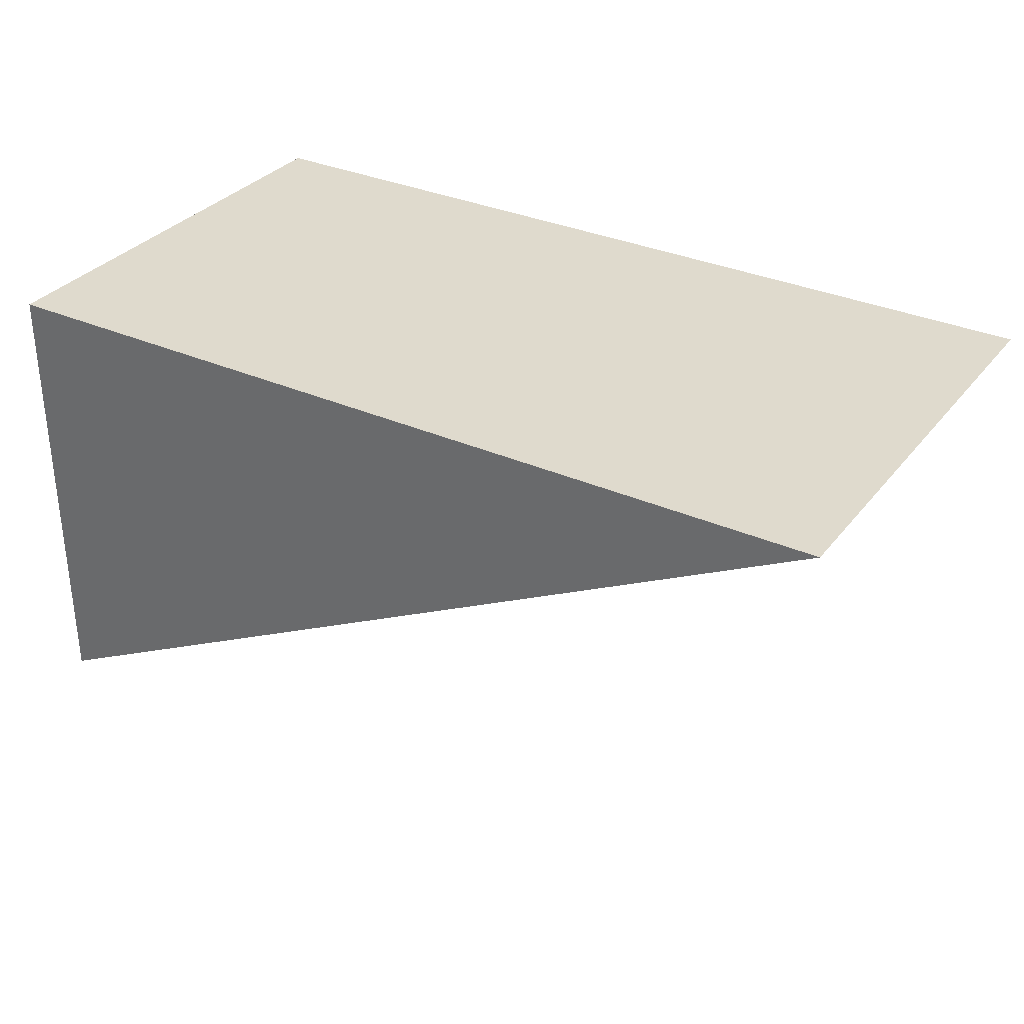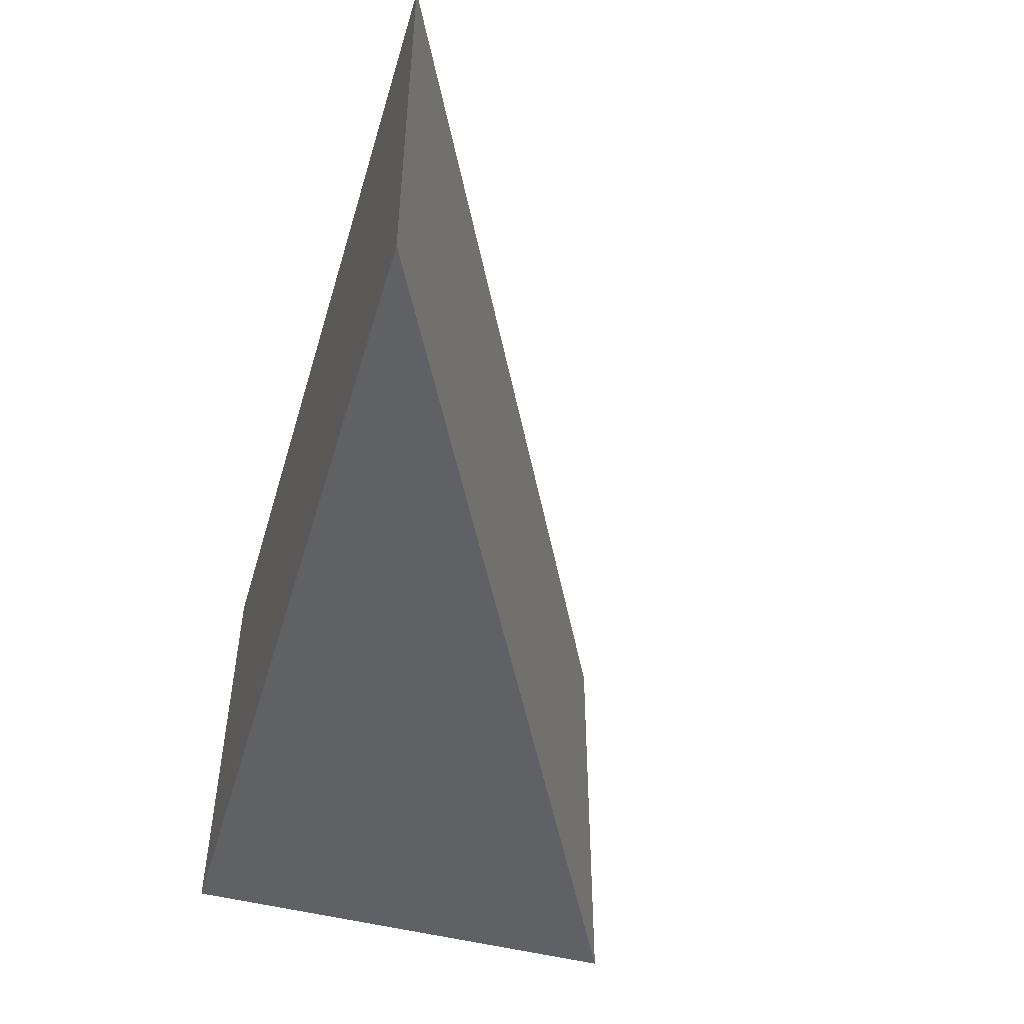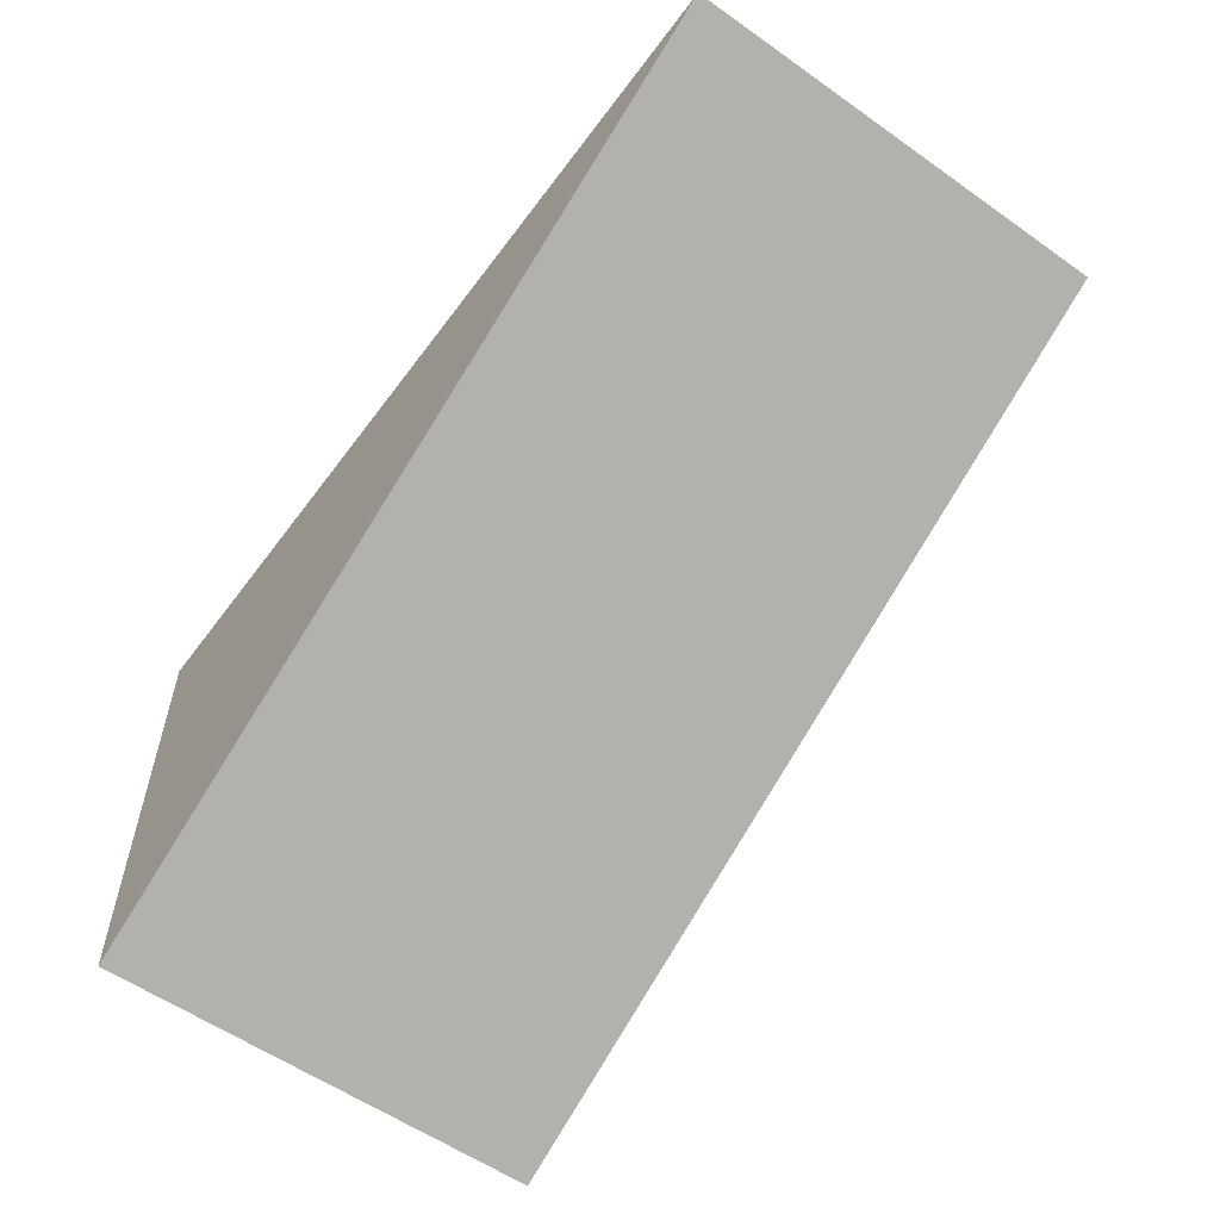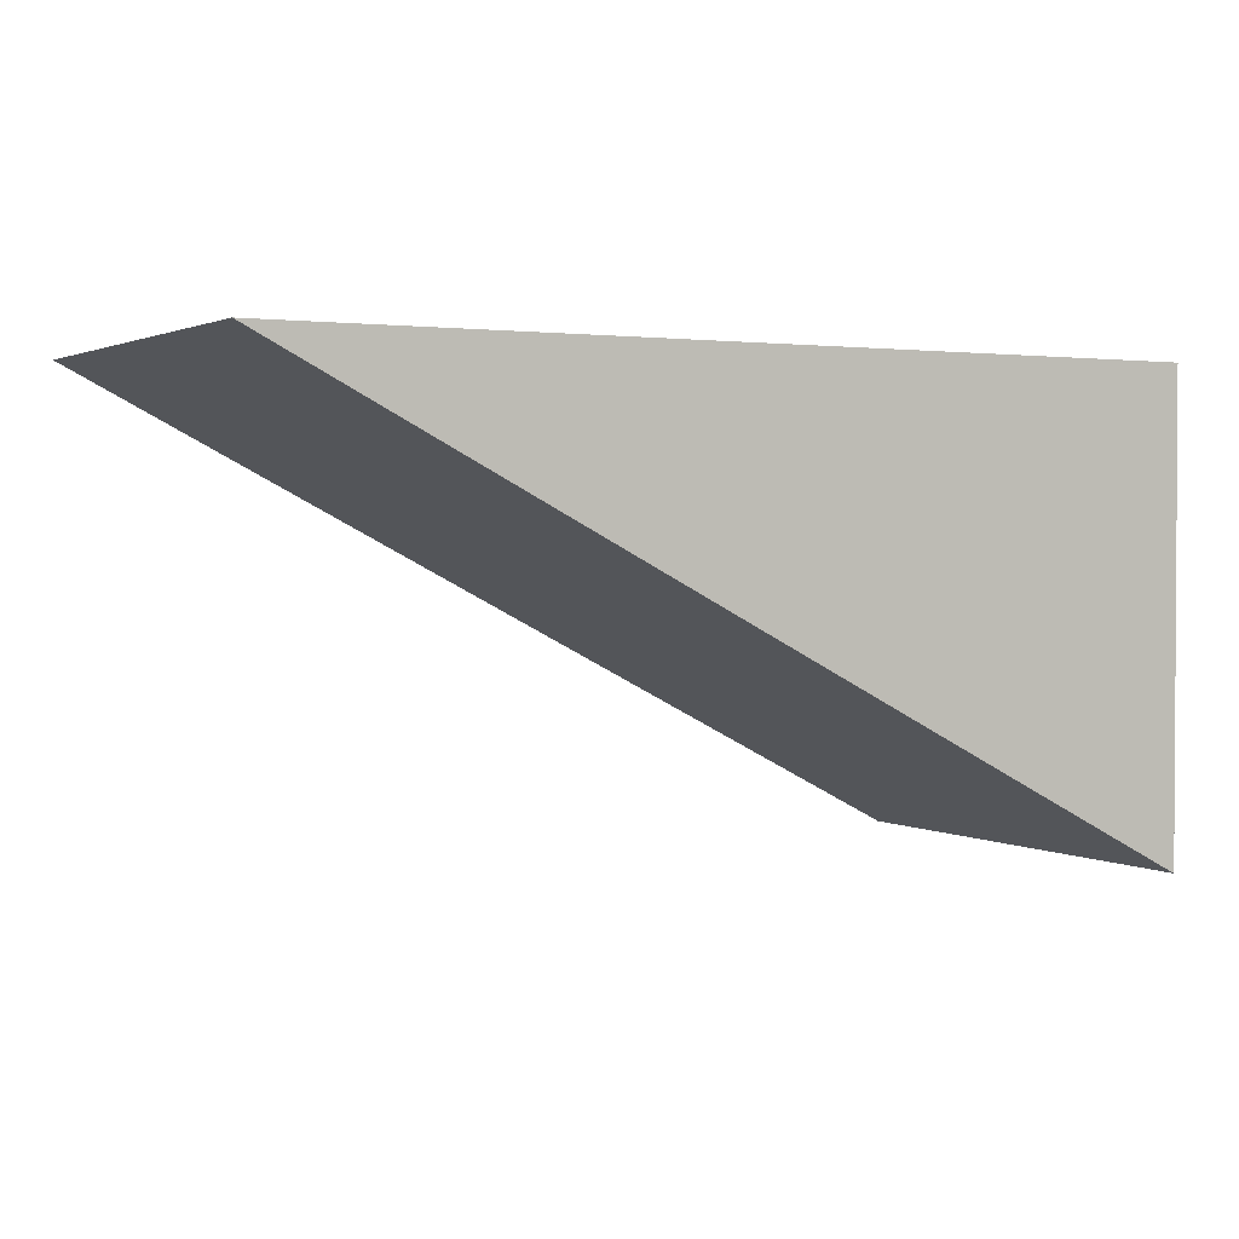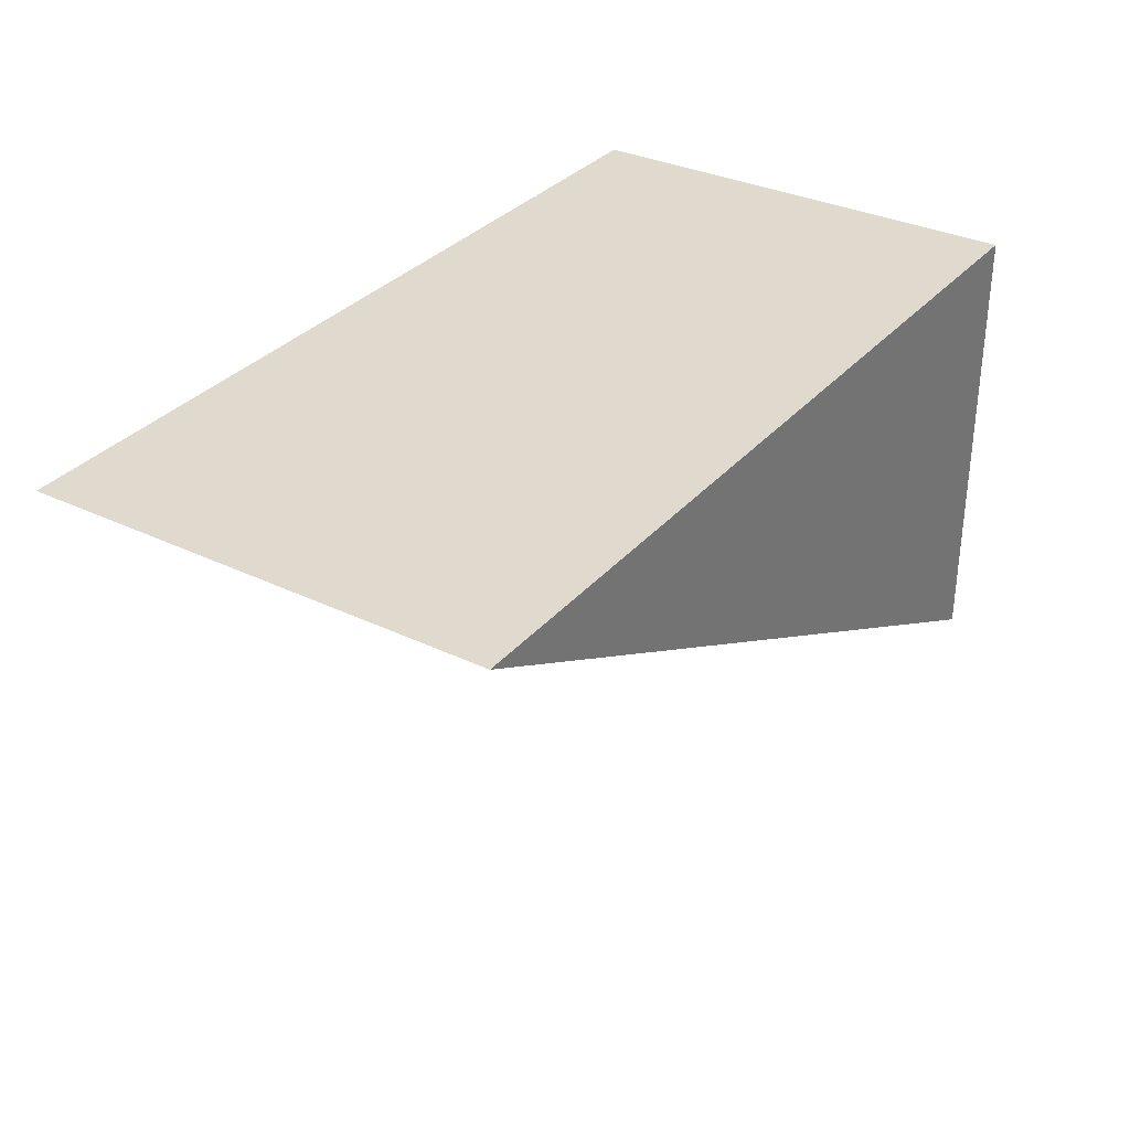
<metadata>
{"format":"obj","ext":"obj","renderer":"f3d","projection":"perspective","resolution":1024,"background":"white","views":[{"elev":32.6,"azim":31.8,"up":"+Z"},{"elev":-49.1,"azim":73.7,"up":"+Y"},{"elev":-57.3,"azim":53.8,"up":"+Z"},{"elev":1.9,"azim":150.9,"up":"+Z"},{"elev":32.8,"azim":123.6,"up":"+Z"}]}
</metadata>
<code>
o Cube
v 2.247 -1 1
v -1.624 -1 1
v -1.624 -1 -1
v 2.247 1 1
v -1.624 1 1
v -1.624 1 -1
v 0.3118 -1 1
v 2.247 0 1
v -1.624 -1 -0
v -1.624 0 1
v -1.624 0 -1
v 0.3118 1 1
v -1.624 1 -0
v 0.3118 -1 -0
v 0.3118 1 0
v 0.3118 0 1
v -1.624 0 -0
v 0.3118 0 0
v -0.6559 -1 1
v 2.247 0.5 1
v -1.624 -1 -0.5
v -1.624 0.5 1
v -1.624 0.5 -1
v -0.6559 1 1
v -1.624 1 -0.5
v -0.6559 -1 -0.5
v 1.279 1 0.5
v -0.6559 0.5 1
v -1.624 -0.5 -0.5
v -0.6559 0.5 -0.5
v 1.279 -1 1
v 2.247 -0.5 1
v -1.624 -1 0.5
v -1.624 -0.5 1
v -1.624 -0.5 -1
v 1.279 1 1
v -1.624 1 0.5
v 1.279 -1 0.5
v -0.6559 1 -0.5
v 1.279 -0.5 1
v -1.624 0.5 0.5
v 1.279 -0.5 0.5
v -0.6559 -1 -0
v 0.3118 -1 0.5
v -0.6559 -1 0.5
v 0.3118 1 0.5
v -0.6559 1 0
v -0.6559 1 0.5
v 0.3118 0.5 1
v 1.279 0 1
v 1.279 0.5 1
v -1.624 0 -0.5
v -1.624 0.5 -0
v -1.624 0.5 -0.5
v -0.6559 0 -0.5
v 0.3118 -0.5 -0
v -0.6559 -0.5 -0.5
v -0.6559 0 1
v -0.6559 -0.5 1
v 0.3118 -0.5 1
v -1.624 -0.5 -0
v -1.624 -0.5 0.5
v -1.624 0 0.5
v 0.3118 0.5 0
v 1.279 0.5 0.5
v 1.279 0 0.5
v -1.14 -1 1
v 2.247 0.75 1
v -1.624 -1 -0.75
v -1.624 0.75 1
v -1.624 0.75 -1
v -1.14 1 1
v -1.624 1 -0.75
v -1.14 -1 -0.75
v 1.763 1 0.75
v -1.14 0.75 1
v -1.624 -0.75 -0.75
v -1.14 0.75 -0.75
v 1.763 -1 1
v 2.247 -0.75 1
v -1.624 -1 0.75
v -1.624 -0.75 1
v -1.624 -0.75 -1
v 1.763 1 1
v -1.624 1 0.75
v 1.763 -1 0.75
v -1.14 1 -0.75
v 1.763 -0.75 1
v -1.624 0.75 0.75
v 1.763 -0.75 0.75
v -1.14 -1 -0
v 0.3118 -1 0.75
v -0.1721 -1 0.75
v 0.3118 1 0.75
v -1.14 1 -0
v -1.14 1 0.25
v 0.3118 0.75 1
v 1.763 0 1
v 1.763 0.25 1
v -1.624 0 -0.75
v -1.624 0.75 -0
v -1.624 0.75 -0.25
v -1.14 0 -0.75
v 0.3118 -0.75 -0
v -0.1721 -0.75 -0.25
v -0.1721 0 1
v -0.1721 -0.75 1
v 0.3118 -0.75 1
v -1.624 -0.25 -0
v -1.624 -0.25 0.75
v -1.624 0 0.75
v 0.3118 0.25 0
v 1.763 0.25 0.75
v 1.763 0 0.75
v -0.1721 -1 1
v 2.247 0.25 1
v -1.624 -1 -0.25
v -1.624 0.25 1
v -1.624 0.25 -1
v -0.1721 1 1
v -1.624 1 -0.25
v -0.1721 -1 -0.25
v 0.7956 1 0.25
v -0.1721 0.25 1
v -1.624 -0.25 -0.25
v -0.1721 0.25 -0.25
v 0.7956 -1 1
v 2.247 -0.25 1
v -1.624 -1 0.25
v -1.624 -0.25 1
v -1.624 -0.25 -1
v 0.7956 1 1
v -1.624 1 0.25
v 0.7956 -1 0.25
v -0.1721 1 -0.25
v 0.7956 -0.25 1
v -1.624 0.25 0.25
v 0.7956 -0.25 0.25
v -0.1721 -1 -0
v 0.3118 -1 0.25
v -1.14 -1 0.25
v 0.3118 1 0.25
v -0.1721 1 0
v -0.1721 1 0.75
v 0.3118 0.25 1
v 0.7956 0 1
v 0.7956 0.75 1
v -1.624 0 -0.25
v -1.624 0.25 -0
v -1.624 0.25 -0.75
v -0.1721 0 -0.25
v 0.3118 -0.25 -0
v -1.14 -0.25 -0.75
v -1.14 0 1
v -1.14 -0.25 1
v 0.3118 -0.25 1
v -1.624 -0.75 -0
v -1.624 -0.75 0.25
v -1.624 0 0.25
v 0.3118 0.75 0
v 0.7956 0.75 0.25
v 0.7956 0 0.25
v 0.7956 -1 0.5
v 1.279 -1 0.75
v 0.7956 -1 0.75
v -0.6559 1 -0.25
v -1.14 1 -0.5
v -1.14 1 -0.25
v 1.279 -0.25 1
v 1.763 -0.5 1
v 1.763 -0.25 1
v -1.624 0.5 0.25
v -1.624 0.75 0.5
v -1.624 0.75 0.25
v 0.7956 -0.5 0.25
v 1.279 -0.75 0.5
v 0.7956 -0.75 0.25
v -1.14 -0.5 1
v -1.14 -0.75 1
v -0.6559 -0.75 1
v -1.624 -0.75 0.5
v -1.624 -0.75 0.75
v -1.624 -0.5 0.75
v 1.279 0.75 0.5
v 1.763 0.75 0.75
v 1.763 0.5 0.75
v -1.14 -1 -0.5
v -0.6559 -1 -0.25
v -1.14 -1 -0.25
v -0.6559 -1 0.25
v -0.1721 -1 0.25
v -0.1721 -1 0.5
v -1.14 -1 0.5
v -0.6559 -1 0.75
v -1.14 -1 0.75
v 1.279 1 0.75
v 0.7956 1 0.5
v 0.7956 1 0.75
v -0.1721 1 0.5
v -0.1721 1 0.25
v -0.6559 1 0.25
v -0.6559 1 0.75
v -1.14 1 0.5
v -1.14 1 0.75
v -0.6559 0.75 1
v -0.1721 0.5 1
v -0.1721 0.75 1
v 0.7956 0.5 1
v 0.7956 0.25 1
v 1.279 0.25 1
v 1.279 0.75 1
v 1.763 0.5 1
v 1.763 0.75 1
v -1.624 -0.5 -0.75
v -1.624 -0.25 -0.5
v -1.624 -0.25 -0.75
v -1.624 0.25 -0.5
v -1.624 0.25 -0.25
v -1.624 0.5 -0.25
v -1.624 0.5 -0.75
v -1.624 0.75 -0.5
v -1.624 0.75 -0.75
v -1.14 0.5 -0.75
v -0.6559 0.25 -0.5
v -1.14 0.25 -0.75
v -0.6559 -0.25 -0.5
v -0.1721 -0.25 -0.25
v -0.1721 -0.5 -0.25
v -1.14 -0.5 -0.75
v -0.6559 -0.75 -0.5
v -1.14 -0.75 -0.75
v -1.14 0.5 1
v -1.14 0.25 1
v -0.6559 0.25 1
v -0.1721 -0.25 1
v -0.6559 -0.25 1
v -0.1721 -0.5 1
v 0.7956 -0.5 1
v 0.7956 -0.75 1
v 1.279 -0.75 1
v -1.624 -0.75 -0.5
v -1.624 -0.75 -0.25
v -1.624 -0.5 -0.25
v -1.624 -0.25 0.25
v -1.624 -0.5 0.25
v -1.624 -0.25 0.5
v -1.624 0.25 0.5
v -1.624 0.25 0.75
v -1.624 0.5 0.75
v -0.6559 0.75 -0.5
v -0.1721 0.75 -0.25
v -0.1721 0.5 -0.25
v 0.7956 0.25 0.25
v 0.7956 0.5 0.25
v 1.279 0.25 0.5
v 1.279 -0.25 0.5
v 1.763 -0.25 0.75
v 1.763 -0.5 0.75
f 1 79 86
f 6 73 87
f 1 80 88
f 5 85 89
f 1 86 90
f 2 67 82
f 2 82 81
f 4 68 75
f 14 139 122
f 14 140 139
f 7 115 93
f 15 142 123
f 15 143 142
f 13 133 96
f 16 145 124
f 16 146 145
f 8 116 99
f 17 148 125
f 17 149 148
f 13 121 102
f 18 151 126
f 18 152 151
f 14 122 105
f 10 154 118
f 10 155 154
f 7 127 108
f 9 157 117
f 9 158 157
f 10 118 111
f 15 160 135
f 15 161 160
f 8 128 114
f 38 163 134
f 38 164 163
f 31 127 165
f 39 166 135
f 39 167 166
f 25 121 168
f 40 169 136
f 40 170 169
f 32 128 171
f 41 172 137
f 41 173 172
f 37 133 174
f 42 175 138
f 42 176 175
f 38 134 177
f 34 178 130
f 34 179 178
f 19 115 180
f 33 181 129
f 33 182 181
f 34 130 183
f 27 184 123
f 27 185 184
f 20 116 186
f 26 187 74
f 26 188 187
f 43 91 189
f 43 190 91
f 43 191 190
f 44 92 192
f 45 193 141
f 45 194 193
f 19 67 195
f 27 196 75
f 27 197 196
f 46 94 198
f 46 199 94
f 46 200 199
f 47 95 201
f 48 202 144
f 48 203 202
f 37 85 204
f 28 205 76
f 28 206 205
f 49 97 207
f 49 208 97
f 49 209 208
f 50 98 210
f 51 211 147
f 51 212 211
f 20 68 213
f 29 214 77
f 29 215 214
f 52 100 216
f 52 217 100
f 52 218 217
f 53 101 219
f 54 220 150
f 54 221 220
f 25 73 222
f 30 223 78
f 30 224 223
f 55 103 225
f 55 226 103
f 55 227 226
f 56 104 228
f 57 229 153
f 57 230 229
f 26 74 231
f 22 232 70
f 22 233 232
f 58 106 234
f 58 235 106
f 58 236 235
f 59 107 237
f 60 238 156
f 60 239 238
f 31 79 240
f 21 241 69
f 21 242 241
f 61 109 243
f 61 244 109
f 61 245 244
f 62 110 246
f 63 247 159
f 63 248 247
f 22 70 249
f 39 250 87
f 39 251 250
f 64 112 252
f 64 253 112
f 64 254 253
f 65 113 255
f 66 256 162
f 66 257 256
f 32 80 258
f 86 164 38
f 86 79 164
f 79 31 164
f 87 167 39
f 87 73 167
f 73 25 167
f 88 170 40
f 88 80 170
f 80 32 170
f 89 173 41
f 89 85 173
f 85 37 173
f 90 176 42
f 90 86 176
f 86 38 176
f 82 179 34
f 82 67 179
f 67 19 179
f 81 182 33
f 81 82 182
f 82 34 182
f 75 185 27
f 75 68 185
f 68 20 185
f 122 188 26
f 122 139 188
f 139 43 188
f 139 191 43
f 139 140 191
f 140 44 191
f 93 194 45
f 93 115 194
f 115 19 194
f 123 197 27
f 123 142 197
f 142 46 197
f 142 200 46
f 142 143 200
f 143 47 200
f 96 203 48
f 96 133 203
f 133 37 203
f 124 206 28
f 124 145 206
f 145 49 206
f 145 209 49
f 145 146 209
f 146 50 209
f 99 212 51
f 99 116 212
f 116 20 212
f 125 215 29
f 125 148 215
f 148 52 215
f 148 218 52
f 148 149 218
f 149 53 218
f 102 221 54
f 102 121 221
f 121 25 221
f 126 224 30
f 126 151 224
f 151 55 224
f 151 227 55
f 151 152 227
f 152 56 227
f 105 230 57
f 105 122 230
f 122 26 230
f 118 233 22
f 118 154 233
f 154 58 233
f 154 236 58
f 154 155 236
f 155 59 236
f 108 239 60
f 108 127 239
f 127 31 239
f 117 242 21
f 117 157 242
f 157 61 242
f 157 245 61
f 157 158 245
f 158 62 245
f 111 248 63
f 111 118 248
f 118 22 248
f 135 251 39
f 135 160 251
f 160 64 251
f 160 254 64
f 160 161 254
f 161 65 254
f 114 257 66
f 114 128 257
f 128 32 257
f 134 140 14
f 134 163 140
f 163 44 140
f 163 165 44
f 163 164 165
f 164 31 165
f 165 92 44
f 165 127 92
f 127 7 92
f 135 143 15
f 135 166 143
f 166 47 143
f 166 168 47
f 166 167 168
f 167 25 168
f 168 95 47
f 168 121 95
f 121 13 95
f 136 146 16
f 136 169 146
f 169 50 146
f 169 171 50
f 169 170 171
f 170 32 171
f 171 98 50
f 171 128 98
f 128 8 98
f 137 149 17
f 137 172 149
f 172 53 149
f 172 174 53
f 172 173 174
f 173 37 174
f 174 101 53
f 174 133 101
f 133 13 101
f 138 152 18
f 138 175 152
f 175 56 152
f 175 177 56
f 175 176 177
f 176 38 177
f 177 104 56
f 177 134 104
f 134 14 104
f 130 155 10
f 130 178 155
f 178 59 155
f 178 180 59
f 178 179 180
f 179 19 180
f 180 107 59
f 180 115 107
f 115 7 107
f 129 158 9
f 129 181 158
f 181 62 158
f 181 183 62
f 181 182 183
f 182 34 183
f 183 110 62
f 183 130 110
f 130 10 110
f 123 161 15
f 123 184 161
f 184 65 161
f 184 186 65
f 184 185 186
f 185 20 186
f 186 113 65
f 186 116 113
f 116 8 113
f 74 69 3
f 74 187 69
f 187 21 69
f 187 189 21
f 187 188 189
f 188 43 189
f 189 117 21
f 189 91 117
f 91 9 117
f 91 141 9
f 91 190 141
f 190 45 141
f 190 192 45
f 190 191 192
f 191 44 192
f 192 93 45
f 192 92 93
f 92 7 93
f 141 129 9
f 141 193 129
f 193 33 129
f 193 195 33
f 193 194 195
f 194 19 195
f 195 81 33
f 195 67 81
f 67 2 81
f 75 84 4
f 75 196 84
f 196 36 84
f 196 198 36
f 196 197 198
f 197 46 198
f 198 132 36
f 198 94 132
f 94 12 132
f 94 144 12
f 94 199 144
f 199 48 144
f 199 201 48
f 199 200 201
f 200 47 201
f 201 96 48
f 201 95 96
f 95 13 96
f 144 120 12
f 144 202 120
f 202 24 120
f 202 204 24
f 202 203 204
f 203 37 204
f 204 72 24
f 204 85 72
f 85 5 72
f 76 72 5
f 76 205 72
f 205 24 72
f 205 207 24
f 205 206 207
f 206 49 207
f 207 120 24
f 207 97 120
f 97 12 120
f 97 147 12
f 97 208 147
f 208 51 147
f 208 210 51
f 208 209 210
f 209 50 210
f 210 99 51
f 210 98 99
f 98 8 99
f 147 132 12
f 147 211 132
f 211 36 132
f 211 213 36
f 211 212 213
f 212 20 213
f 213 84 36
f 213 68 84
f 68 4 84
f 77 83 3
f 77 214 83
f 214 35 83
f 214 216 35
f 214 215 216
f 215 52 216
f 216 131 35
f 216 100 131
f 100 11 131
f 100 150 11
f 100 217 150
f 217 54 150
f 217 219 54
f 217 218 219
f 218 53 219
f 219 102 54
f 219 101 102
f 101 13 102
f 150 119 11
f 150 220 119
f 220 23 119
f 220 222 23
f 220 221 222
f 221 25 222
f 222 71 23
f 222 73 71
f 73 6 71
f 78 71 6
f 78 223 71
f 223 23 71
f 223 225 23
f 223 224 225
f 224 55 225
f 225 119 23
f 225 103 119
f 103 11 119
f 103 153 11
f 103 226 153
f 226 57 153
f 226 228 57
f 226 227 228
f 227 56 228
f 228 105 57
f 228 104 105
f 104 14 105
f 153 131 11
f 153 229 131
f 229 35 131
f 229 231 35
f 229 230 231
f 230 26 231
f 231 83 35
f 231 74 83
f 74 3 83
f 70 76 5
f 70 232 76
f 232 28 76
f 232 234 28
f 232 233 234
f 233 58 234
f 234 124 28
f 234 106 124
f 106 16 124
f 106 156 16
f 106 235 156
f 235 60 156
f 235 237 60
f 235 236 237
f 236 59 237
f 237 108 60
f 237 107 108
f 107 7 108
f 156 136 16
f 156 238 136
f 238 40 136
f 238 240 40
f 238 239 240
f 239 31 240
f 240 88 40
f 240 79 88
f 79 1 88
f 69 77 3
f 69 241 77
f 241 29 77
f 241 243 29
f 241 242 243
f 242 61 243
f 243 125 29
f 243 109 125
f 109 17 125
f 109 159 17
f 109 244 159
f 244 63 159
f 244 246 63
f 244 245 246
f 245 62 246
f 246 111 63
f 246 110 111
f 110 10 111
f 159 137 17
f 159 247 137
f 247 41 137
f 247 249 41
f 247 248 249
f 248 22 249
f 249 89 41
f 249 70 89
f 70 5 89
f 87 78 6
f 87 250 78
f 250 30 78
f 250 252 30
f 250 251 252
f 251 64 252
f 252 126 30
f 252 112 126
f 112 18 126
f 112 162 18
f 112 253 162
f 253 66 162
f 253 255 66
f 253 254 255
f 254 65 255
f 255 114 66
f 255 113 114
f 113 8 114
f 162 138 18
f 162 256 138
f 256 42 138
f 256 258 42
f 256 257 258
f 257 32 258
f 258 90 42
f 258 80 90
f 80 1 90

</code>
